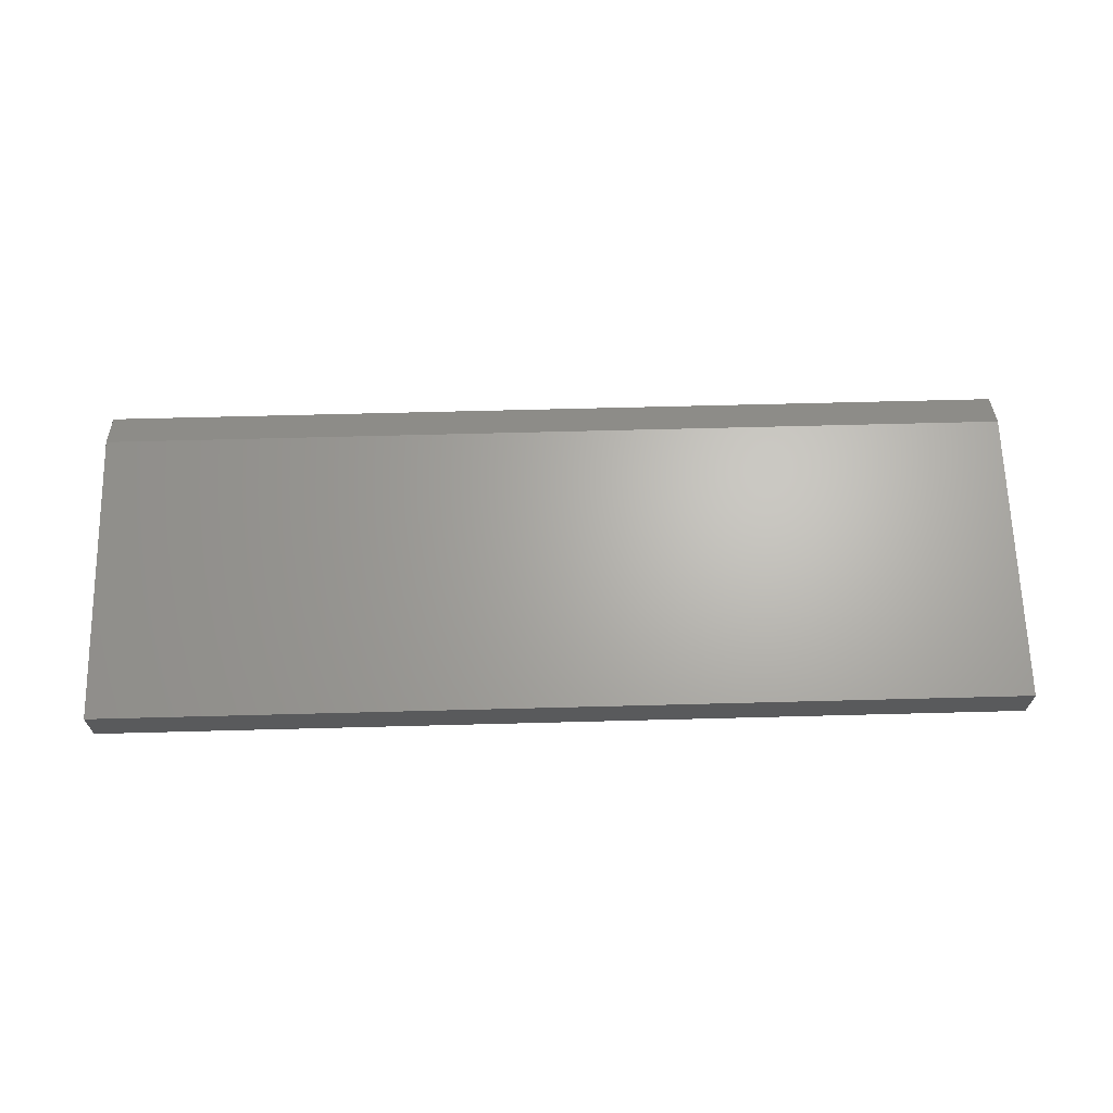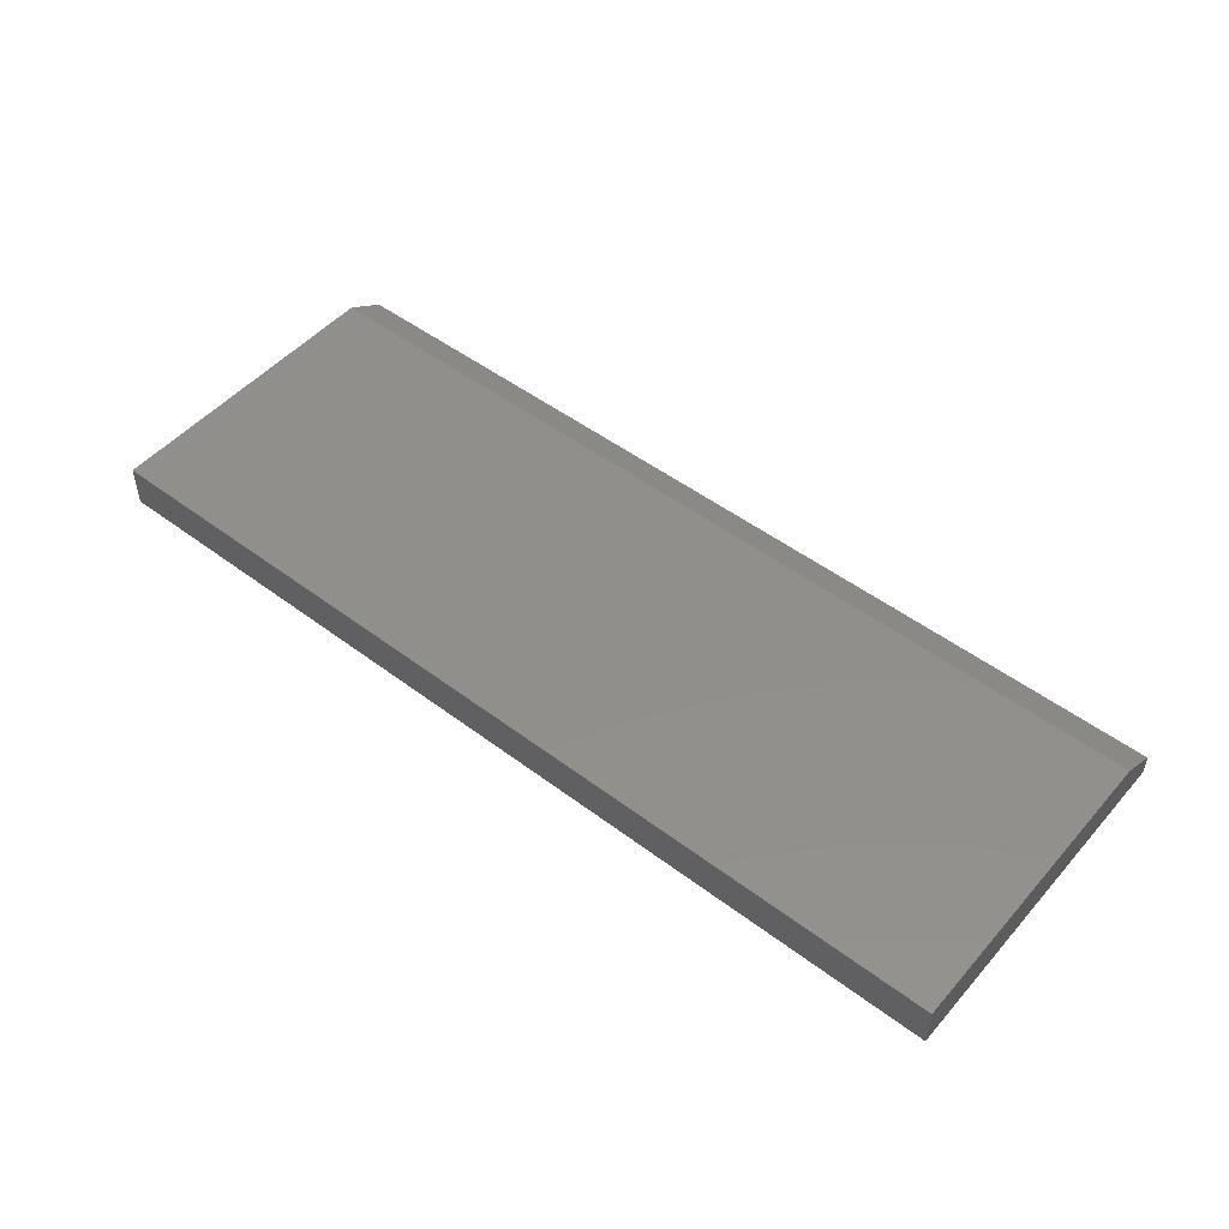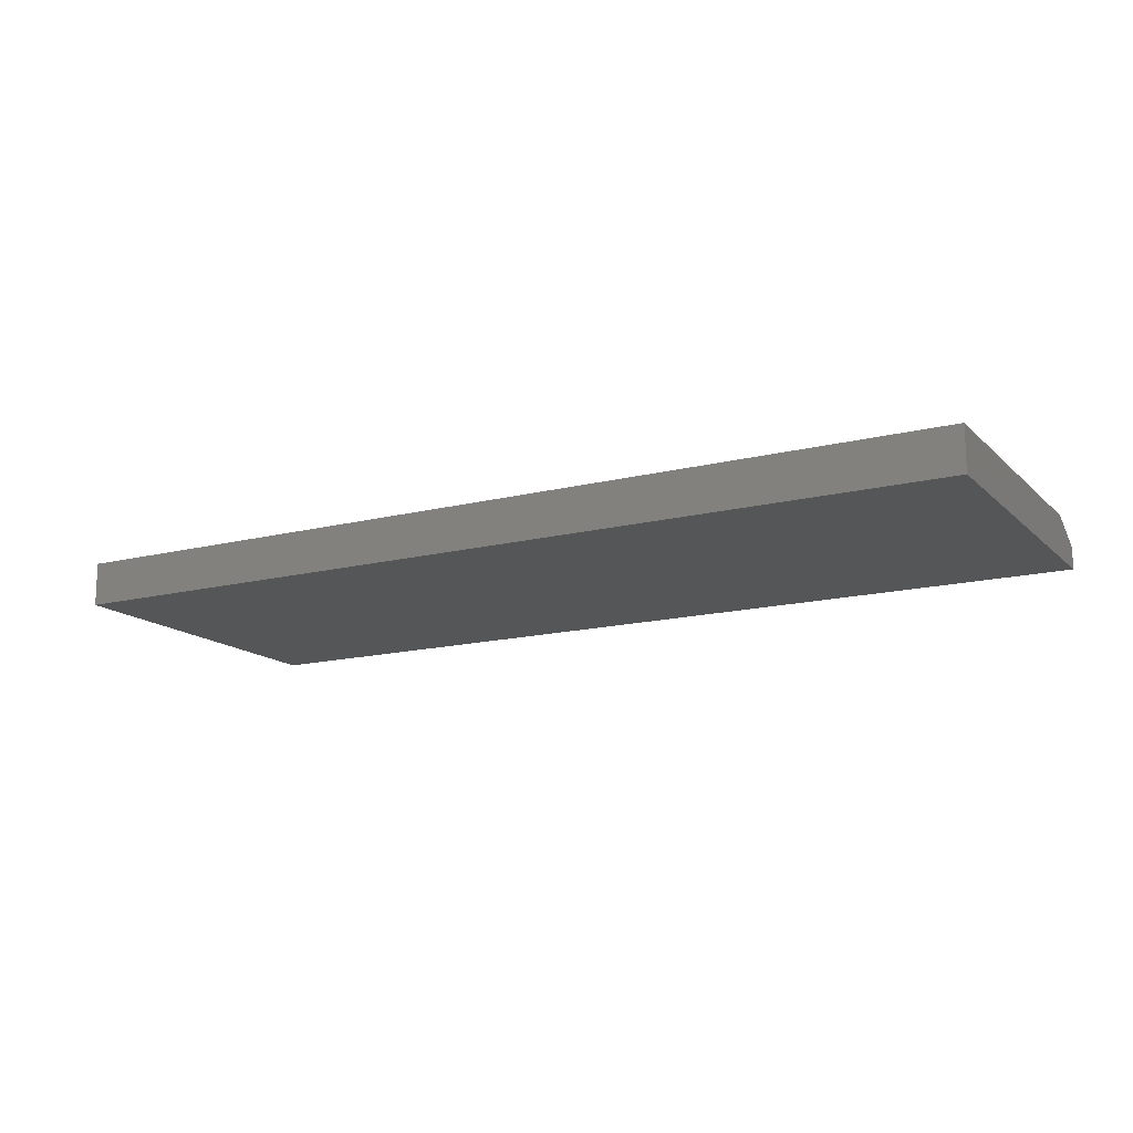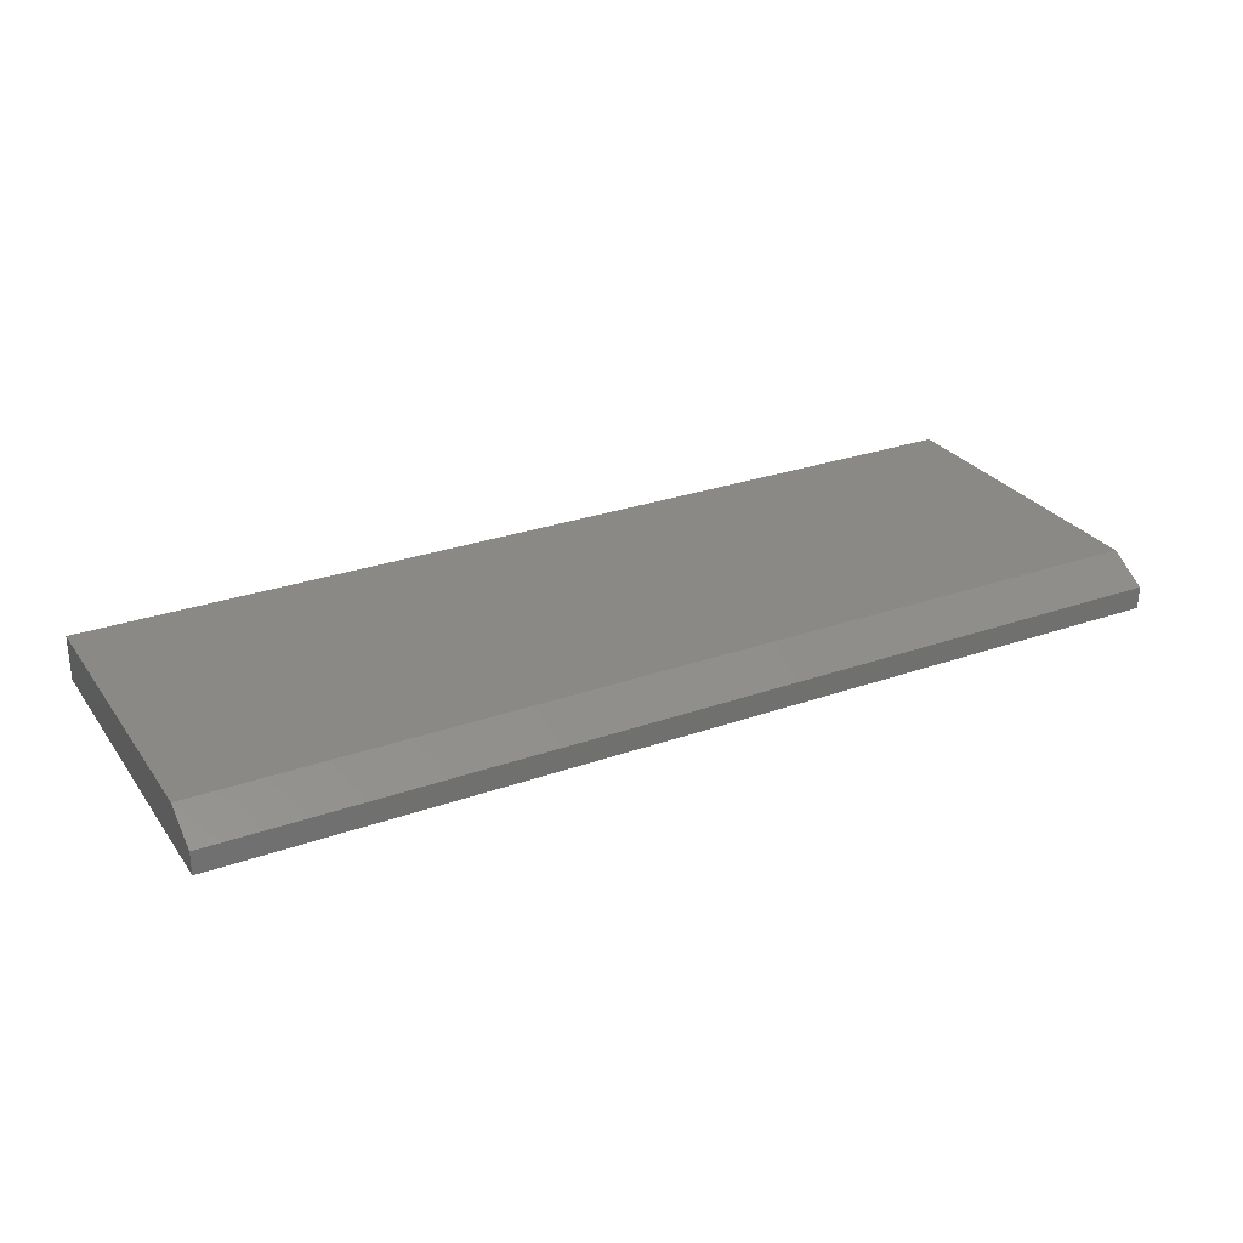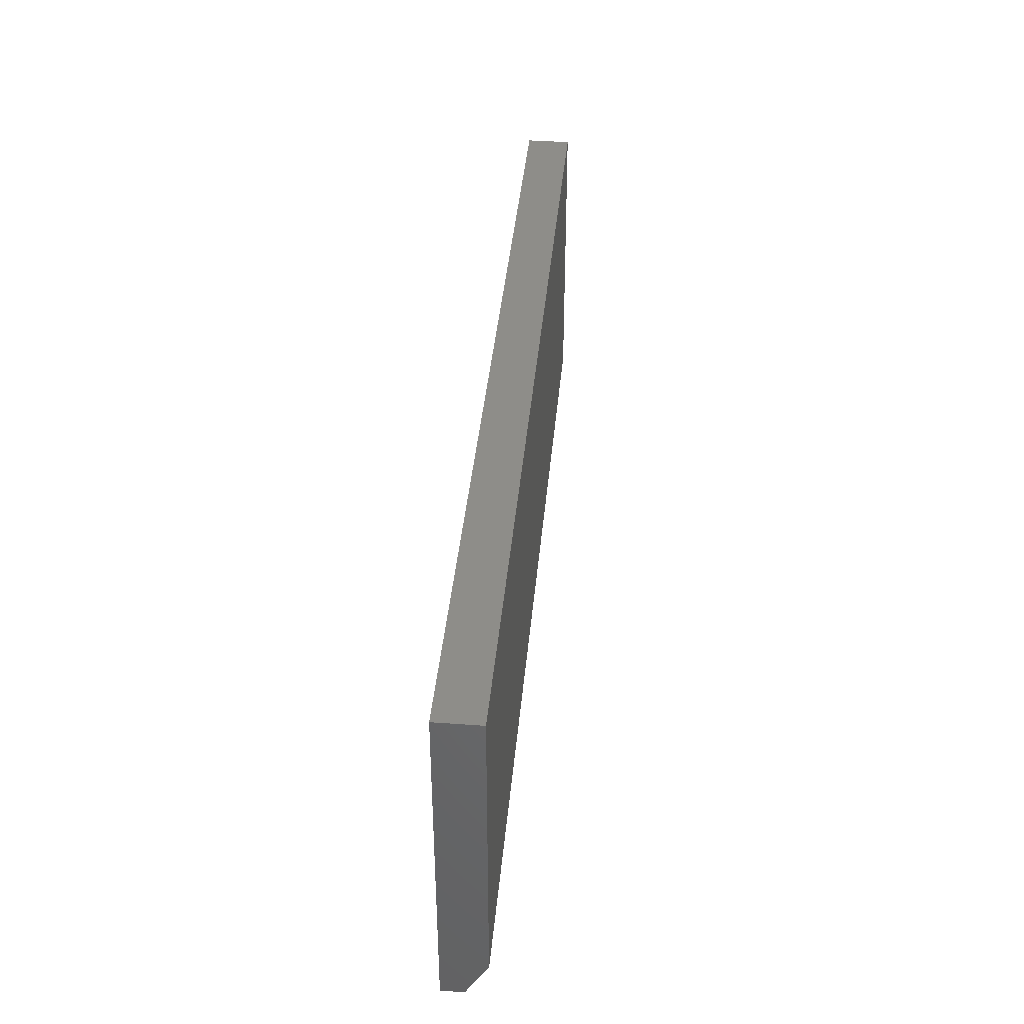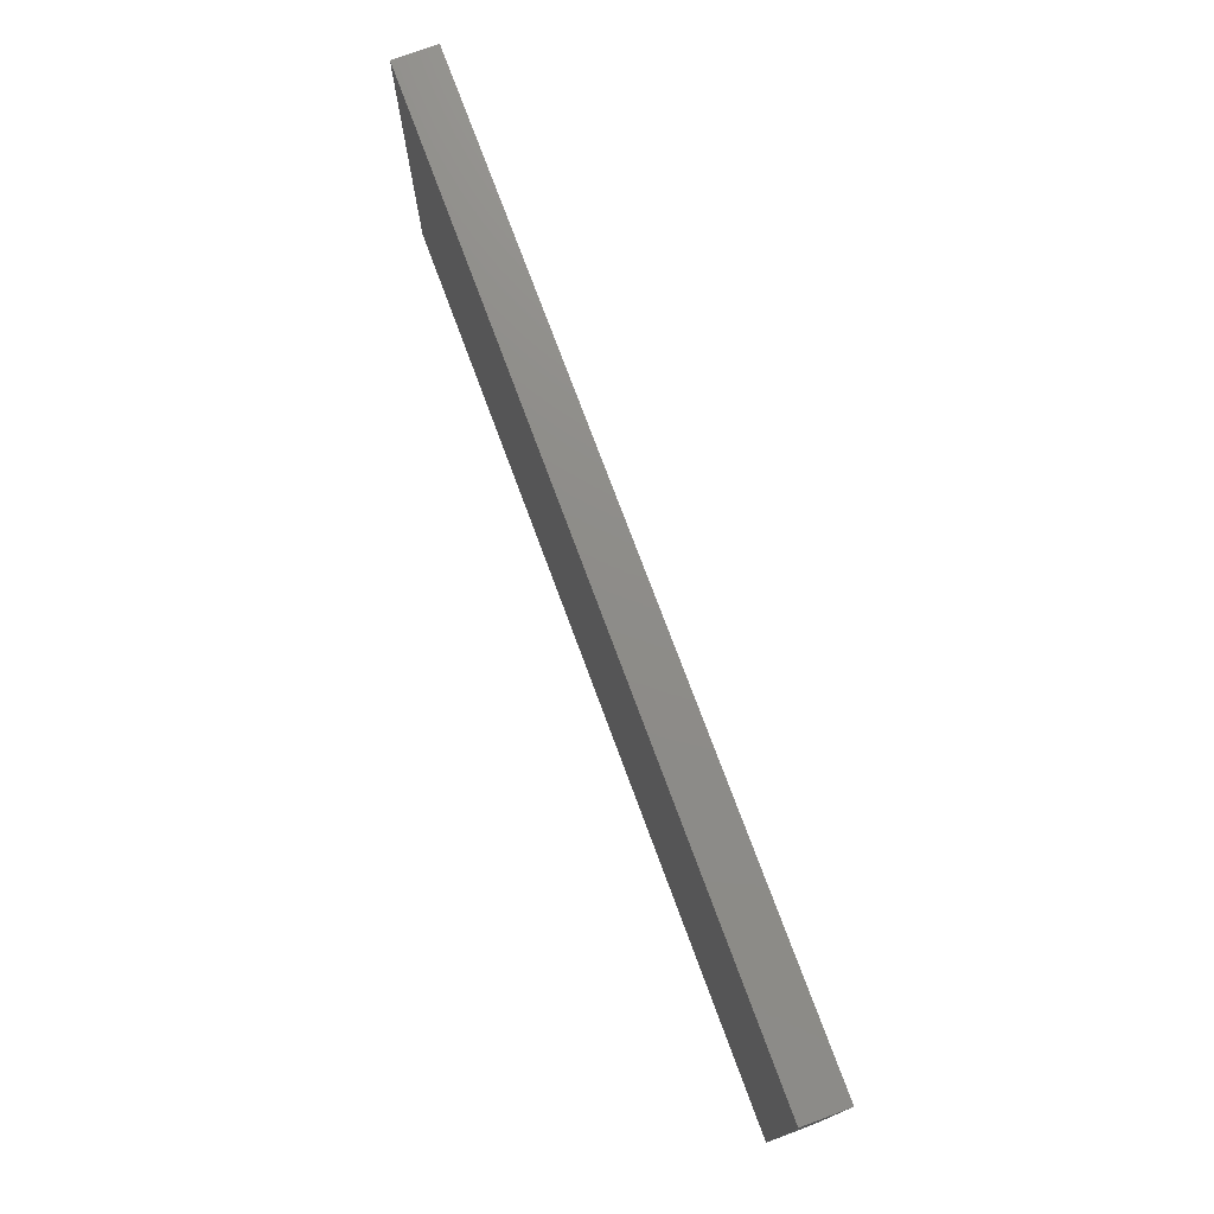
<metadata>
{"format":"stl","ext":"stl","renderer":"f3d","projection":"perspective","resolution":1024,"background":"white","views":[{"elev":66.0,"azim":178.5,"up":"+Z"},{"elev":50.2,"azim":-140.5,"up":"+Z"},{"elev":-15.0,"azim":-151.4,"up":"+Z"},{"elev":28.2,"azim":-28.2,"up":"+Z"},{"elev":39.7,"azim":-84.8,"up":"+Y"},{"elev":74.7,"azim":-110.3,"up":"+Y"}]}
</metadata>
<code>
# stl→obj: 10 verts, 16 faces
v -0.5625 -0.1719 0.0625
v 0.75 -0.1719 0.0625
v -0.5625 0.257 0.0625
v 0.75 0.257 0.0625
v -0.5625 0.257 0
v -0.5625 -0.2266 0
v -0.5625 -0.2266 0.03125
v 0.75 0.257 0
v 0.75 -0.2266 0
v 0.75 -0.2266 0.03125
f 1 2 3
f 3 2 4
f 3 5 1
f 1 5 6
f 1 6 7
f 8 4 9
f 9 4 2
f 9 2 10
f 7 6 10
f 10 6 9
f 2 1 10
f 10 1 7
f 6 5 9
f 9 5 8
f 4 8 3
f 3 8 5

</code>
